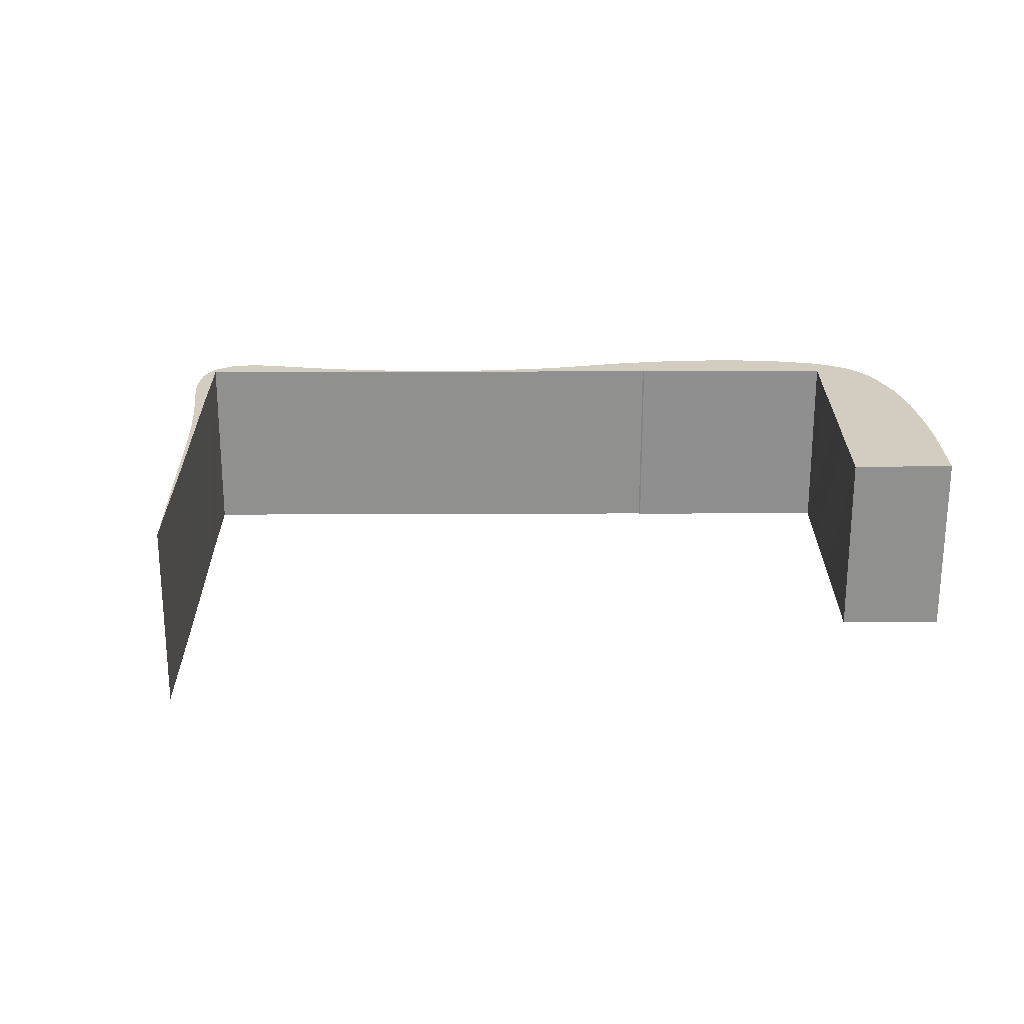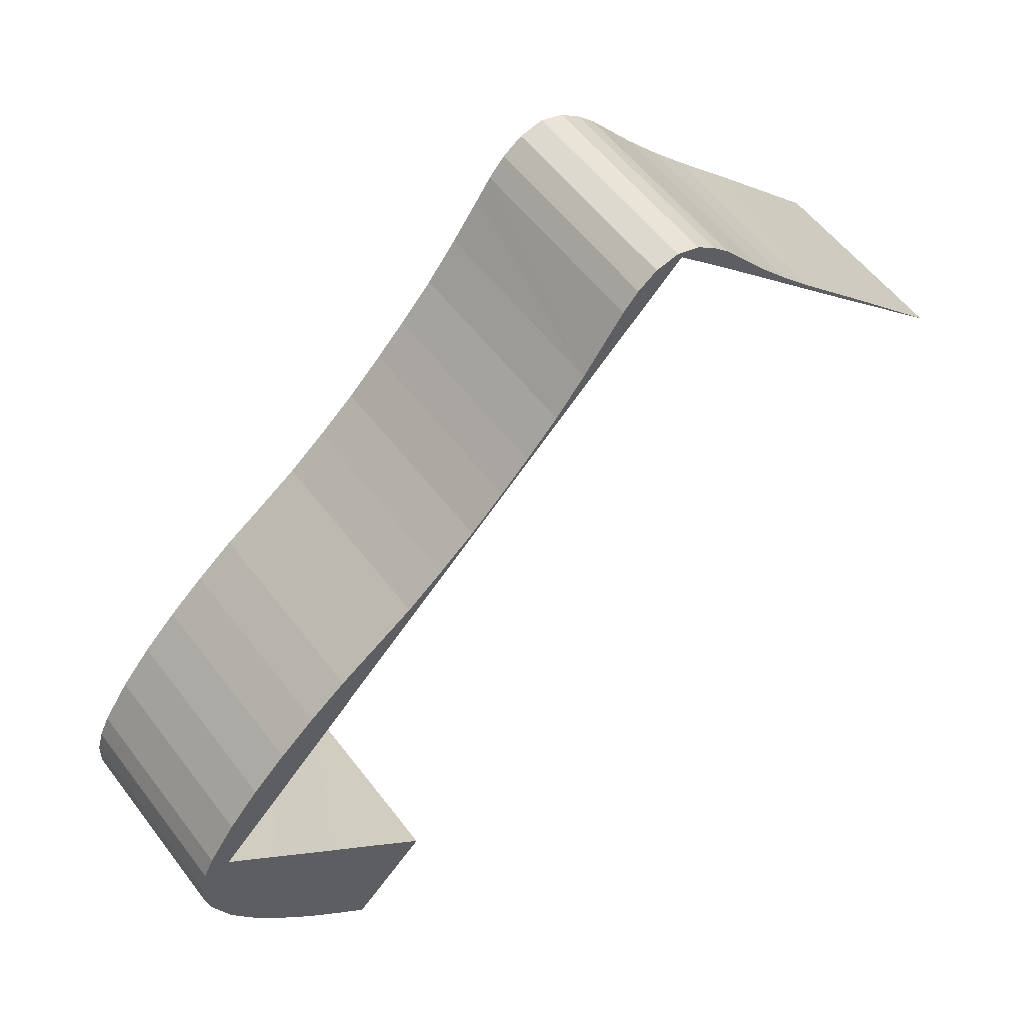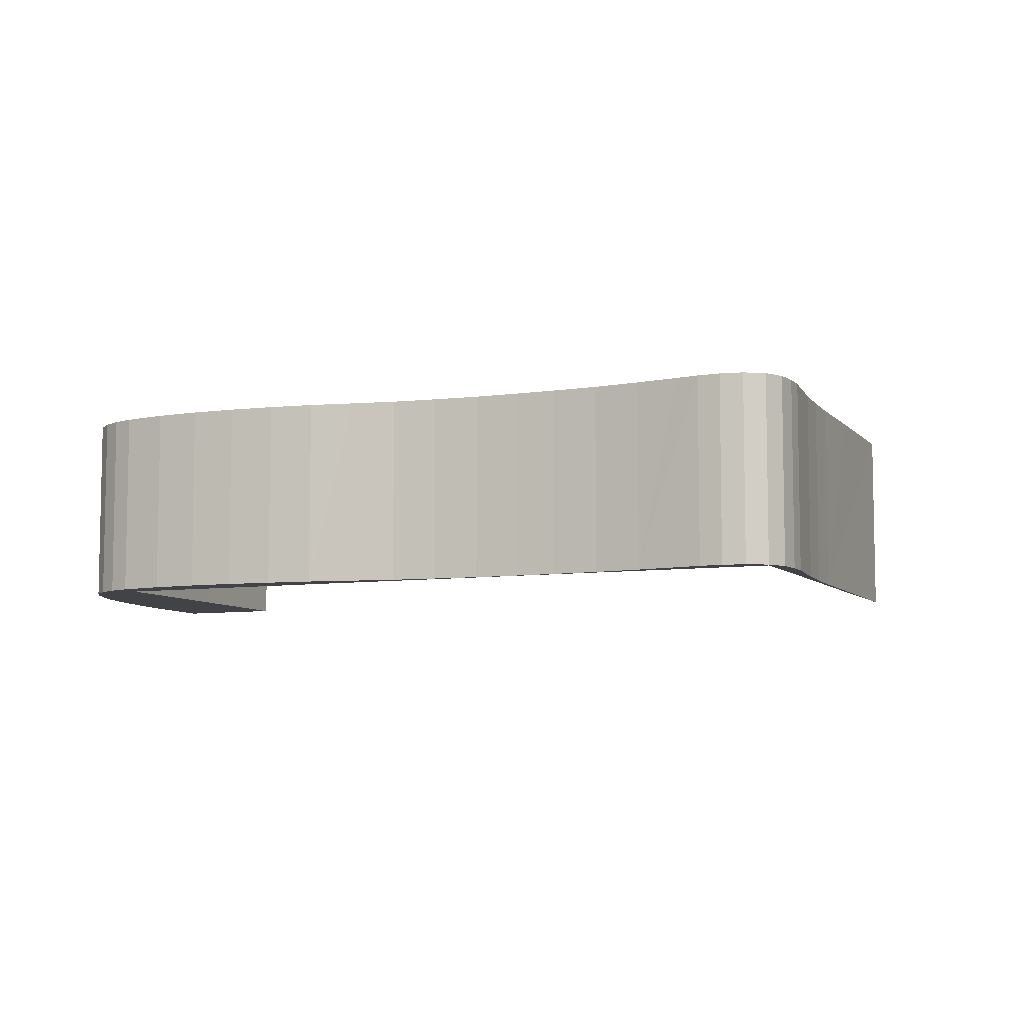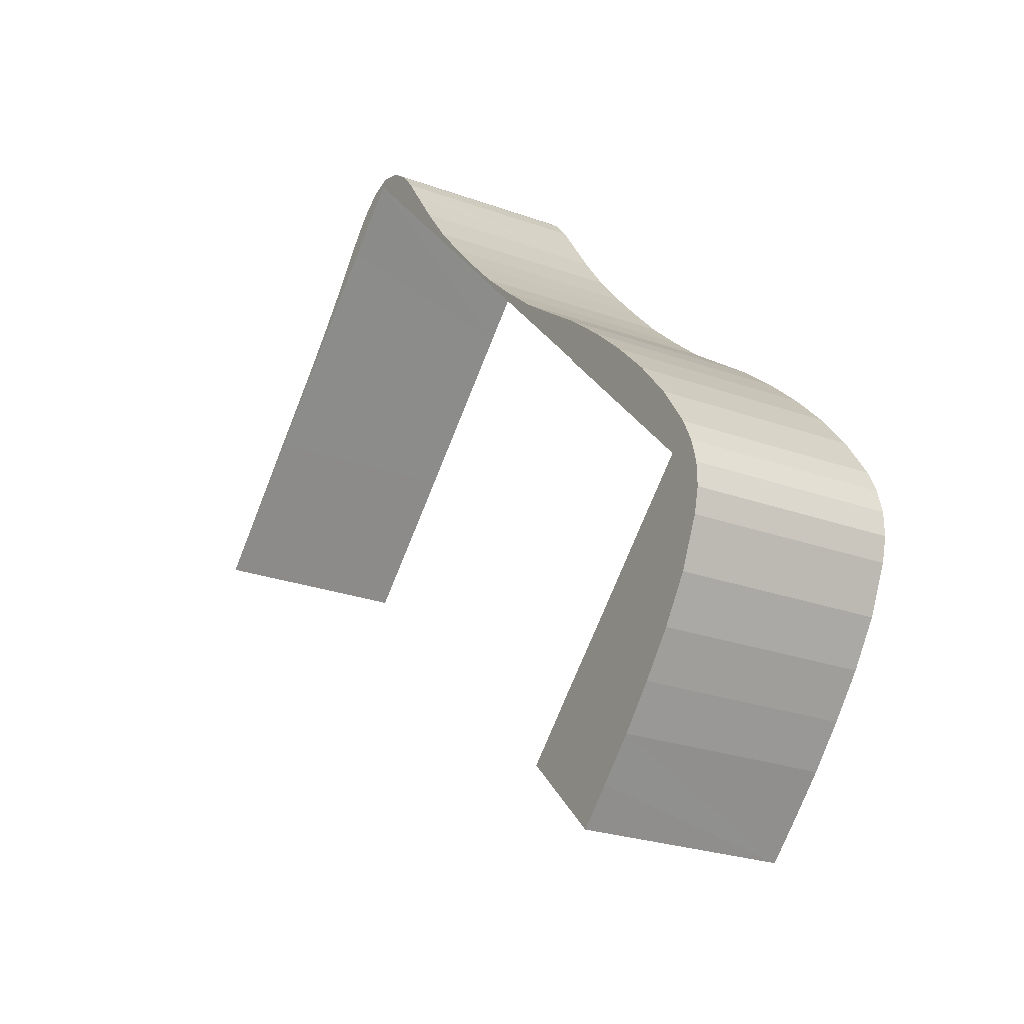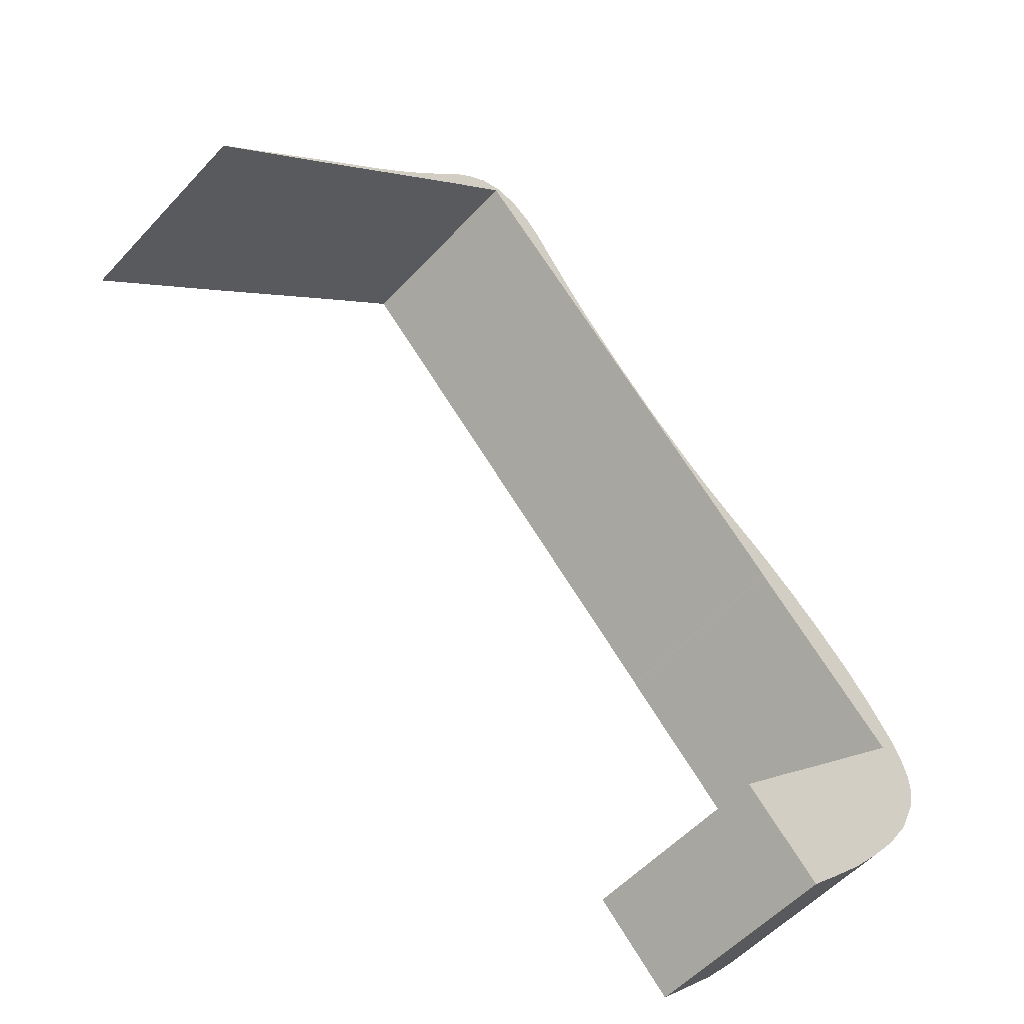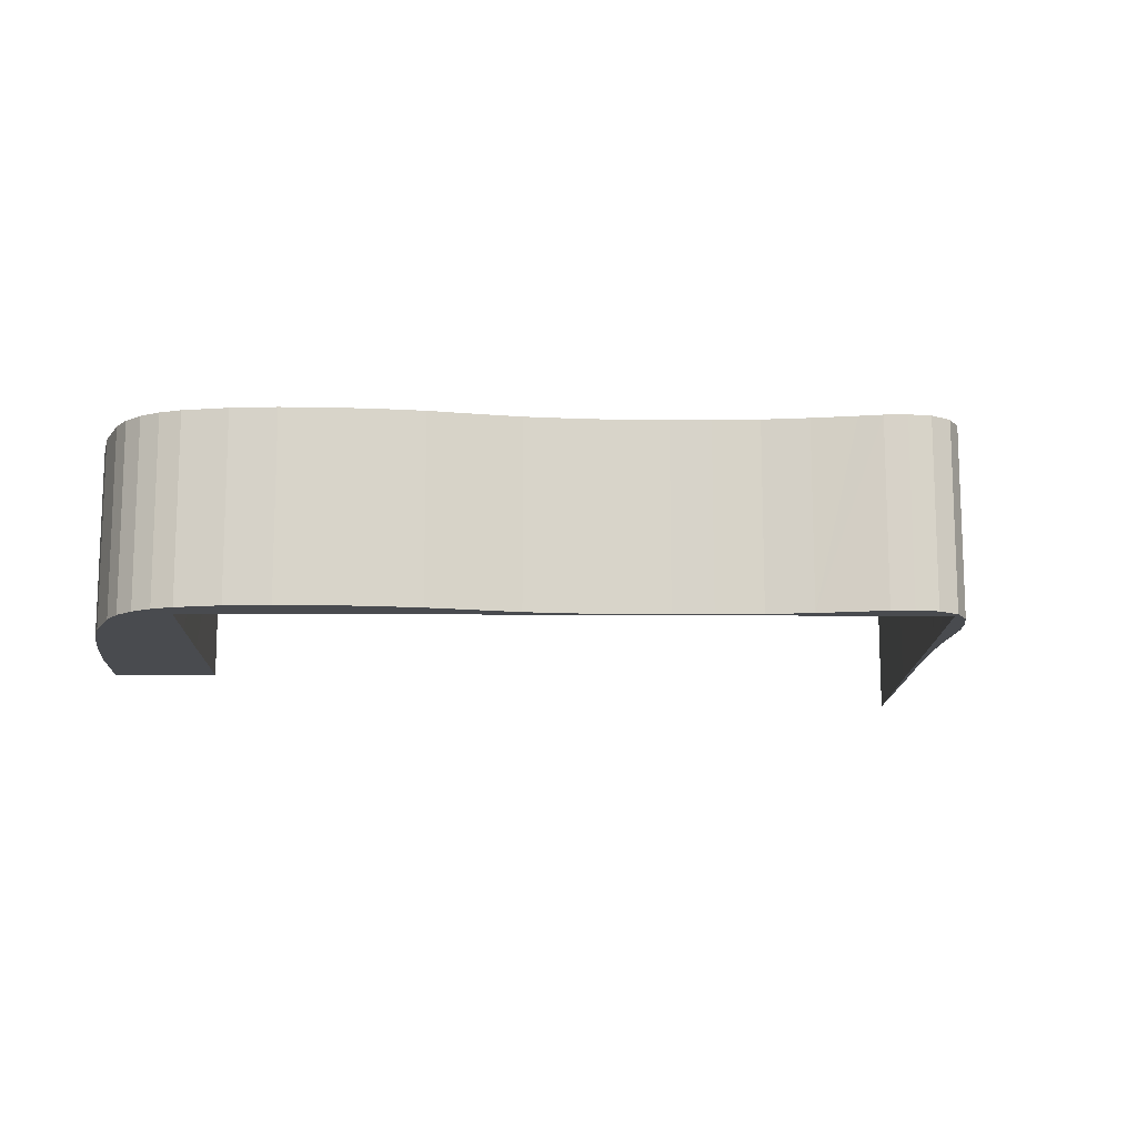
<metadata>
{"format":"obj","ext":"obj","renderer":"f3d","projection":"perspective","resolution":1024,"background":"white","views":[{"elev":24.6,"azim":134.1,"up":"+Y"},{"elev":55.6,"azim":-36.5,"up":"+Z"},{"elev":-7.4,"azim":-22.7,"up":"+Y"},{"elev":-24.1,"azim":-121.4,"up":"+Z"},{"elev":-54.2,"azim":138.5,"up":"+Z"},{"elev":-14.0,"azim":-46.4,"up":"+Y"}]}
</metadata>
<code>
v  7.752 10.59 -11.59
v  13.5 10.59 -9.099
v  9.383 10.59 -13.24
v  5.956 10.59 -9.723
v  11.48 10.59 -7.109
v  4.286 10.59 -7.768
v  10.59 10.59 -6.223
v  2.697 10.59 -5.741
v  7.914 10.59 -3.633
v  1.309 10.59 -3.583
v  4.617 10.59 -0.388
v  0.287 10.59 -1.235
v  2.138 10.59 2.035
v  0.027 10.59 -0.115
v  0 10.59 6.486e-16
v  0.039 10.59 1.23
v  0.368 10.59 2.434
v  1.817 10.59 2.348
v  10.02 10.59 10.72
v  0.928 10.59 3.592
v  2.397 10.59 5.729
v  4.077 10.59 7.694
v  5.903 10.59 9.506
v  7.847 10.59 11.23
v  10.06 10.59 10.81
v  14.08 10.59 15.79
v  16.02 10.59 17.4
v  18 10.59 19.16
v  30.32 10.59 31.43
v  8.794 10.59 11.98
v  11.96 10.59 14.28
v  9.861 10.59 12.84
v  19.84 10.59 21
v  21.37 10.59 22.63
v  23.11 10.59 24.57
v  24.7 10.59 26.64
v  26.17 10.59 28.69
v  26.93 10.59 29.78
v  27.78 10.59 30.75
v  28.82 10.59 31.51
v  42.52 10.59 19.46
v  42.89 10.59 19.35
v  48.72 10.59 13.41
v  39.16 10.59 23.08
v  35.37 10.59 26.51
v  37.4 10.59 24.93
v  35.72 10.59 26.82
v  33.45 10.59 28.4
v  33.28 10.59 29.77
v  32.36 10.59 30.67
v  31.31 10.59 31.45
v  30.07 10.59 31.82
v  31.31 -1.926e-15 31.45
v  32.36 -1.878e-15 30.67
v  33.28 -1.823e-15 29.77
v  35.72 -1.642e-15 26.82
v  37.4 -1.527e-15 24.93
v  39.16 -1.413e-15 23.08
v  48.72 -8.213e-16 13.41
v  42.89 -1.185e-15 19.35
v  1.817 -1.438e-16 2.348
v  2.138 -1.246e-16 2.035
v  4.617 2.376e-17 -0.388
v  7.914 2.225e-16 -3.633
v  13.5 5.572e-16 -9.099
v  11.48 4.353e-16 -7.109
v  10.59 3.81e-16 -6.223
v  9.383 8.11e-16 -13.24
v  30.32 -1.925e-15 31.43
v  10.06 -6.622e-16 10.81
v  10.02 -6.565e-16 10.72
v  5.956 5.954e-16 -9.723
v  7.752 7.097e-16 -11.59
v  4.286 4.757e-16 -7.768
v  2.697 3.515e-16 -5.741
v  1.309 2.194e-16 -3.583
v  0.287 7.562e-17 -1.235
v  42.52 -1.192e-15 19.46
v  35.37 -1.623e-15 26.51
v  33.45 -1.739e-15 28.4
v  0 0 0
v  0.027 7.042e-18 -0.115
v  0.039 -7.532e-17 1.23
v  0.368 -1.49e-16 2.434
v  0.928 -2.199e-16 3.592
v  2.397 -3.508e-16 5.729
v  4.077 -4.711e-16 7.694
v  5.903 -5.821e-16 9.506
v  7.847 -6.875e-16 11.23
v  9.861 -7.86e-16 12.84
v  8.794 -7.338e-16 11.98
v  14.08 -9.666e-16 15.79
v  11.96 -8.746e-16 14.28
v  16.02 -1.065e-15 17.4
v  18 -1.173e-15 19.16
v  19.84 -1.286e-15 21
v  21.37 -1.385e-15 22.63
v  23.11 -1.505e-15 24.57
v  24.7 -1.631e-15 26.64
v  26.93 -1.824e-15 29.78
v  26.17 -1.757e-15 28.69
v  27.78 -1.883e-15 30.75
v  28.82 -1.93e-15 31.51
v  30.07 -1.949e-15 31.82
g defaultobject
f 1 2 3
f 2 1 4
f 2 4 5
f 5 4 6
f 5 6 7
f 7 6 8
f 7 8 9
f 9 8 10
f 9 10 11
f 11 10 12
f 11 12 13
f 13 12 14
f 13 14 15
f 13 15 16
f 13 16 17
f 13 17 18
f 18 17 19
f 19 17 20
f 19 20 21
f 19 21 22
f 19 22 23
f 19 23 24
f 19 24 25
f 25 24 26
f 25 26 27
f 25 27 28
f 25 28 29
f 26 24 30
f 26 30 31
f 31 30 32
f 29 28 33
f 29 33 34
f 29 34 35
f 29 35 36
f 29 36 37
f 29 37 38
f 29 38 39
f 29 39 40
f 41 42 43
f 42 41 44
f 44 41 45
f 44 45 46
f 46 45 47
f 47 45 48
f 47 48 49
f 49 48 29
f 49 29 50
f 50 29 51
f 51 29 52
f 52 29 40
f 53 50 51
f 50 53 54
f 54 49 50
f 49 54 55
f 55 47 49
f 47 55 56
f 56 46 47
f 46 56 57
f 57 44 46
f 44 57 58
f 58 42 44
f 42 58 43
f 43 58 59
f 59 58 60
f 61 13 18
f 13 61 11
f 11 61 9
f 9 61 7
f 7 61 62
f 7 62 63
f 7 63 5
f 5 63 64
f 5 64 2
f 2 64 65
f 65 64 66
f 66 64 67
f 65 3 2
f 3 65 68
f 69 25 29
f 25 69 70
f 70 19 25
f 19 70 71
f 71 18 19
f 18 71 61
f 68 1 3
f 1 68 4
f 4 68 72
f 72 68 73
f 72 6 4
f 6 72 74
f 74 8 6
f 8 74 75
f 75 10 8
f 10 75 76
f 76 12 10
f 12 76 77
f 59 41 43
f 41 59 78
f 41 78 45
f 45 78 79
f 45 79 48
f 48 79 29
f 29 79 80
f 29 80 69
f 77 14 12
f 14 77 15
f 15 77 81
f 81 77 82
f 81 16 15
f 16 81 83
f 83 17 16
f 17 83 84
f 84 20 17
f 20 84 85
f 85 21 20
f 21 85 86
f 86 22 21
f 22 86 87
f 87 23 22
f 23 87 88
f 88 24 23
f 24 88 89
f 89 30 24
f 30 89 32
f 32 89 90
f 90 89 91
f 90 31 32
f 31 90 26
f 26 90 92
f 92 90 93
f 92 27 26
f 27 92 94
f 94 28 27
f 28 94 95
f 95 33 28
f 33 95 96
f 96 34 33
f 34 96 97
f 97 35 34
f 35 97 98
f 98 36 35
f 36 98 99
f 99 37 36
f 37 99 38
f 38 99 100
f 100 99 101
f 100 39 38
f 39 100 102
f 102 40 39
f 40 102 103
f 103 52 40
f 52 103 104
f 104 51 52
f 51 104 53
f 60 78 59
f 78 60 58
f 78 58 79
f 79 58 57
f 79 57 56
f 79 56 55
f 79 55 80
f 80 55 54
f 80 54 69
f 69 54 53
f 69 53 104
f 69 104 96
f 69 96 70
f 96 104 97
f 97 104 98
f 98 104 103
f 98 103 99
f 99 103 102
f 99 102 101
f 101 102 100
f 70 96 95
f 70 95 94
f 70 94 92
f 70 92 93
f 70 93 90
f 70 90 91
f 70 91 71
f 71 91 61
f 61 91 89
f 61 89 88
f 61 88 87
f 61 87 86
f 61 86 85
f 61 85 74
f 74 85 75
f 75 85 84
f 75 84 83
f 75 83 76
f 76 83 81
f 76 81 82
f 76 82 77
f 66 68 65
f 68 66 67
f 68 67 64
f 68 64 63
f 68 63 73
f 73 63 62
f 73 62 72
f 72 62 74
f 74 62 61

</code>
